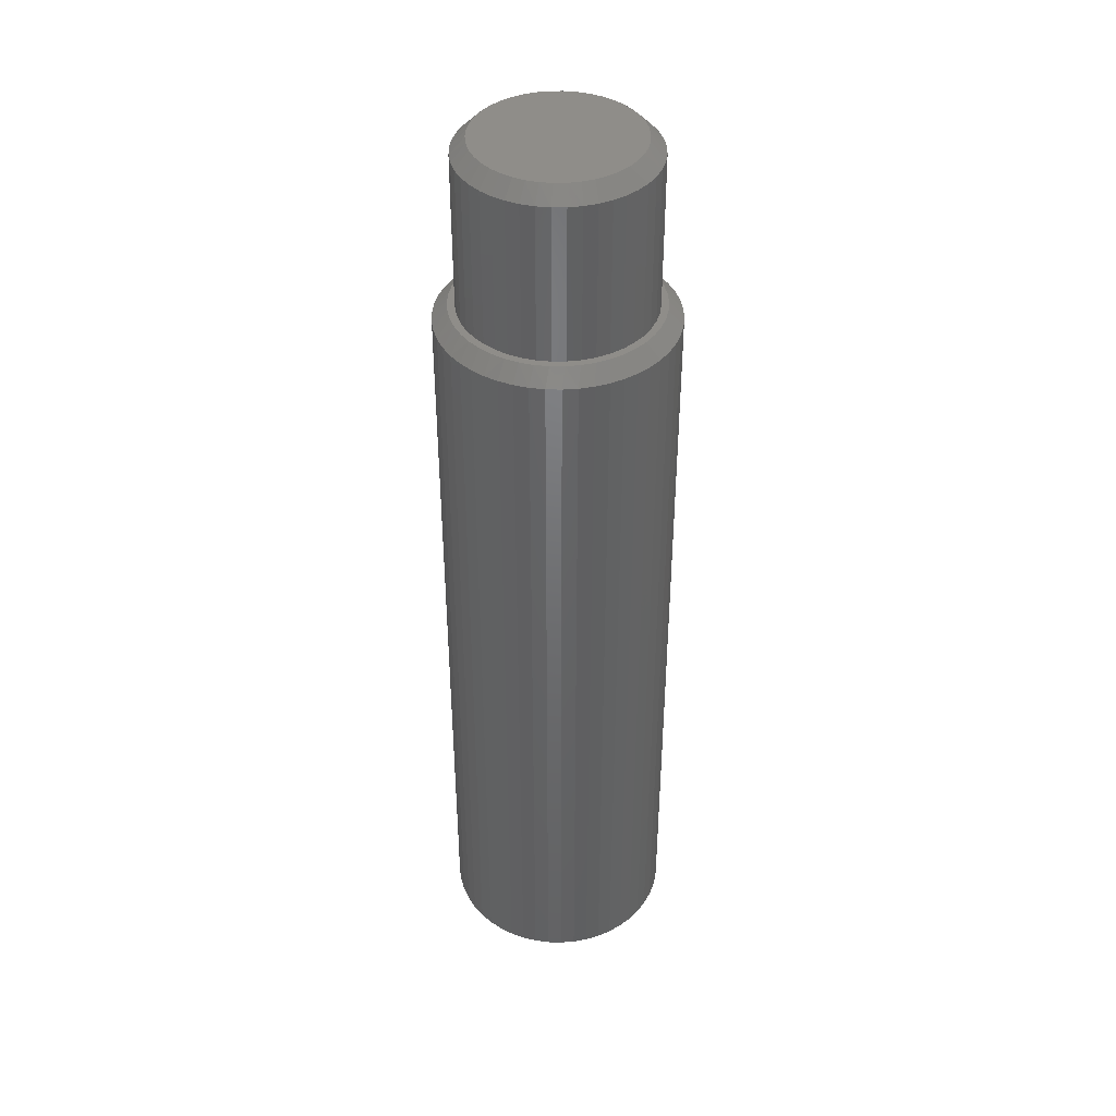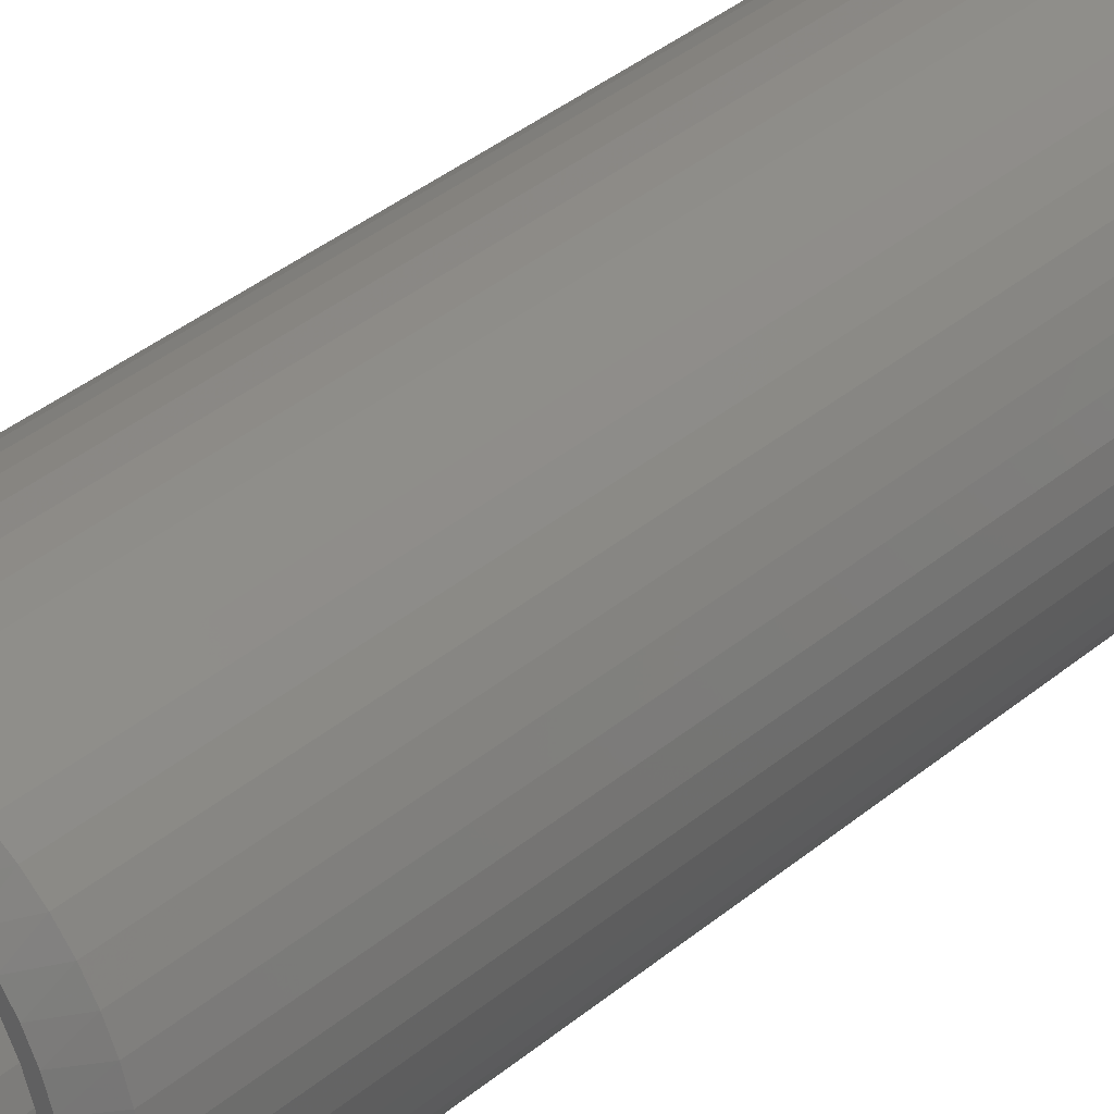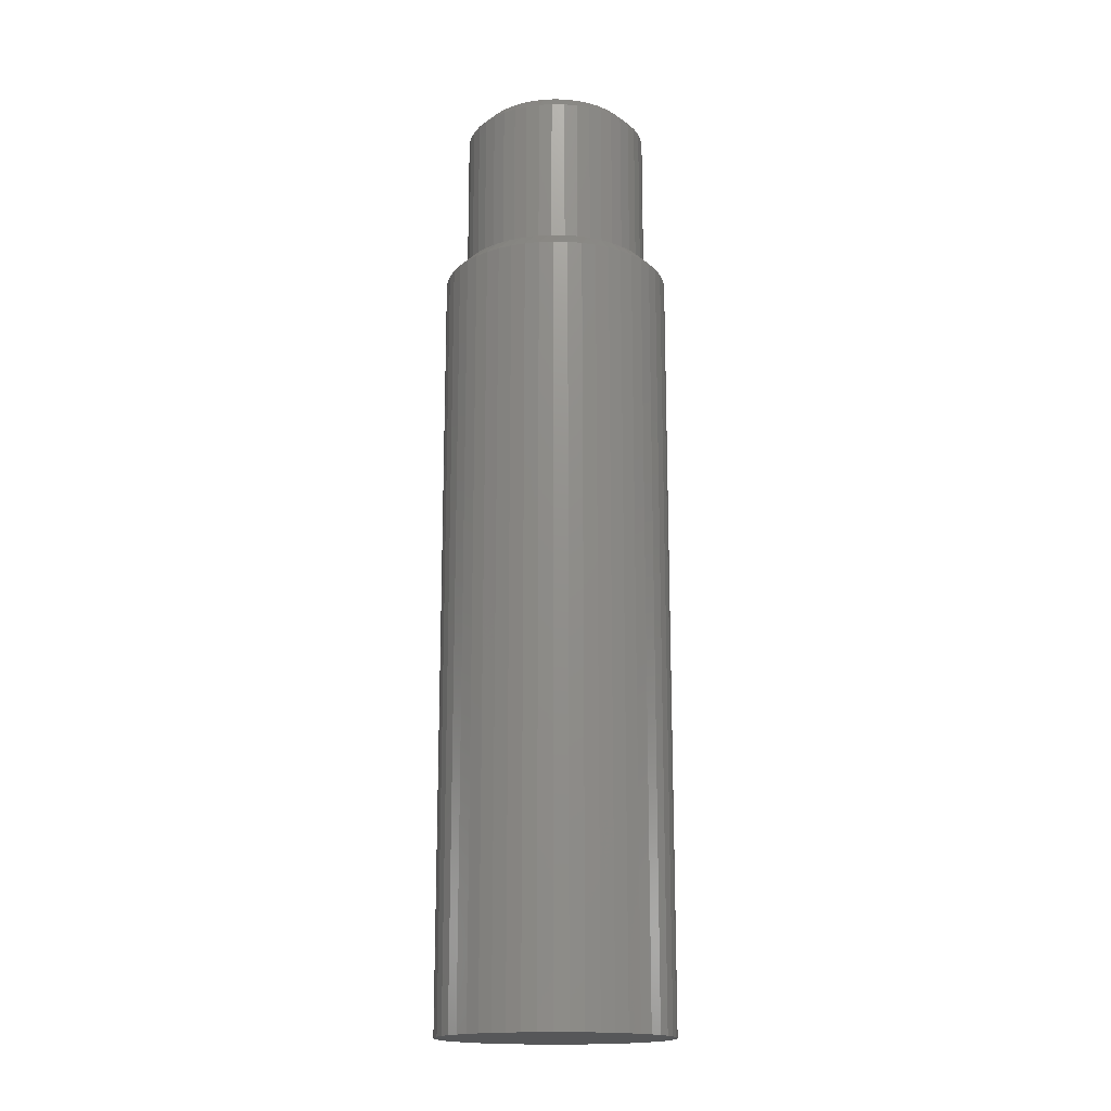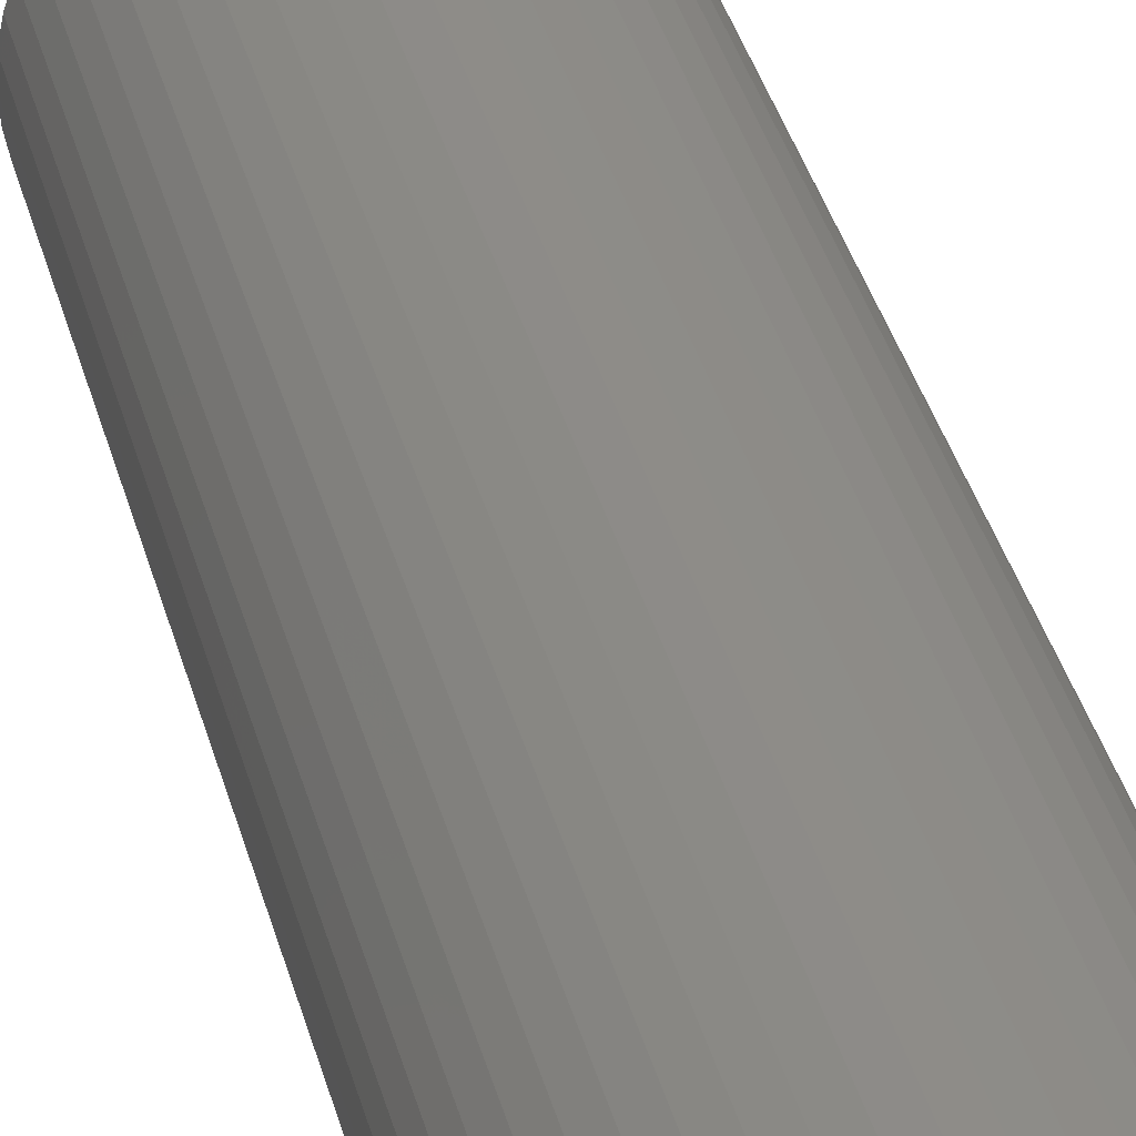
<metadata>
{"format":"stl","ext":"stl","renderer":"f3d","projection":"perspective","resolution":1024,"background":"white","views":[{"elev":41.2,"azim":109.9,"up":"+Z"},{"elev":34.2,"azim":41.0,"up":"+Y"},{"elev":-17.0,"azim":-38.5,"up":"+Z"},{"elev":36.9,"azim":165.7,"up":"+Y"}]}
</metadata>
<code>
# stl→obj: 276 verts, 548 faces
v -4.8 5.878e-16 0
v -4.8 5.878e-16 32.15
v -4.762 0.6016 0
v -4.762 0.6016 32.15
v -4.649 1.194 0
v -4.649 1.194 32.15
v -4.463 1.767 0
v -4.463 1.767 32.15
v -4.206 2.312 0
v -4.206 2.312 32.15
v -3.883 2.821 0
v -3.883 2.821 32.15
v -3.499 3.286 0
v -3.499 3.286 32.15
v -3.06 3.698 0
v -3.06 3.698 32.15
v -2.572 4.053 0
v -2.572 4.053 32.15
v -2.044 4.343 0
v -2.044 4.343 32.15
v -1.483 4.565 0
v -1.483 4.565 32.15
v -0.8994 4.715 0
v -0.8994 4.715 32.15
v -0.3014 4.791 0
v -0.3014 4.791 32.15
v 0.3014 4.791 0
v 0.3014 4.791 32.15
v 0.8994 4.715 0
v 0.8994 4.715 32.15
v 1.483 4.565 0
v 1.483 4.565 32.15
v 2.044 4.343 0
v 2.044 4.343 32.15
v 2.572 4.053 0
v 2.572 4.053 32.15
v 3.06 3.698 0
v 3.06 3.698 32.15
v 3.499 3.286 0
v 3.499 3.286 32.15
v 3.883 2.821 0
v 3.883 2.821 32.15
v 4.206 2.312 0
v 4.206 2.312 32.15
v 4.463 1.767 0
v 4.463 1.767 32.15
v 4.649 1.194 0
v 4.649 1.194 32.15
v 4.762 0.6016 0
v 4.762 0.6016 32.15
v 4.8 0 0
v 4.8 -1.176e-15 32.15
v 4.762 -0.6016 0
v 4.762 -0.6016 32.15
v 4.649 -1.194 0
v 4.649 -1.194 32.15
v 4.463 -1.767 0
v 4.463 -1.767 32.15
v 4.206 -2.312 0
v 4.206 -2.312 32.15
v 3.883 -2.821 0
v 3.883 -2.821 32.15
v 3.499 -3.286 0
v 3.499 -3.286 32.15
v 3.06 -3.698 0
v 3.06 -3.698 32.15
v 2.572 -4.053 0
v 2.572 -4.053 32.15
v 2.044 -4.343 0
v 2.044 -4.343 32.15
v 1.483 -4.565 0
v 1.483 -4.565 32.15
v 0.8994 -4.715 0
v 0.8994 -4.715 32.15
v 0.3014 -4.791 0
v 0.3014 -4.791 32.15
v -0.3014 -4.791 0
v -0.3014 -4.791 32.15
v -0.8994 -4.715 0
v -0.8994 -4.715 32.15
v -1.483 -4.565 0
v -1.483 -4.565 32.15
v -2.044 -4.343 0
v -2.044 -4.343 32.15
v -2.572 -4.053 0
v -2.572 -4.053 32.15
v -3.06 -3.698 0
v -3.06 -3.698 32.15
v -3.499 -3.286 0
v -3.499 -3.286 32.15
v -3.883 -2.821 0
v -3.883 -2.821 32.15
v -4.206 -2.312 0
v -4.206 -2.312 32.15
v -4.463 -1.767 0
v -4.463 -1.767 32.15
v -4.649 -1.194 0
v -4.649 -1.194 32.15
v -4.762 -0.6016 0
v -4.762 -0.6016 32.15
v -6.272e-16 3.9 32.75
v -0.8545 4.112 32.75
v -1.406 3.957 32.75
v -2.108 3.281 32.75
v -2.867 3.07 32.75
v -2.554 2.947 32.75
v 1.406 3.957 32.75
v 0.555 3.86 32.75
v -1.406 -3.957 32.75
v -7.164e-16 -3.9 32.75
v -0.555 -3.86 32.75
v -1.099 -3.742 32.75
v -1.932 -3.729 32.75
v 0.8545 -4.112 32.75
v 1.406 -3.957 32.75
v 0.2866 -4.19 32.75
v -0.2866 -4.19 32.75
v -0.8545 -4.112 32.75
v 0.8545 4.112 32.75
v 0.2866 4.19 32.75
v -0.2866 4.19 32.75
v -2.422 3.431 32.75
v -1.62 3.548 32.75
v -1.932 3.729 32.75
v -1.099 3.742 32.75
v -0.555 3.86 32.75
v -2.947 2.554 32.75
v -3.258 2.651 32.75
v -3.281 2.108 32.75
v -3.589 2.182 32.75
v -3.548 1.62 32.75
v -3.852 1.673 32.75
v -3.742 1.099 32.75
v -4.044 1.133 32.75
v -3.86 0.555 32.75
v -4.161 0.5719 32.75
v -3.9 4.776e-16 32.75
v -4.2 6.009e-16 32.75
v -3.86 -0.555 32.75
v -4.161 -0.5719 32.75
v -3.742 -1.099 32.75
v -4.044 -1.133 32.75
v -3.548 -1.62 32.75
v -3.852 -1.673 32.75
v -3.281 -2.108 32.75
v -3.589 -2.182 32.75
v -2.947 -2.554 32.75
v -3.258 -2.651 32.75
v -2.554 -2.947 32.75
v -2.867 -3.07 32.75
v -2.108 -3.281 32.75
v -2.422 -3.431 32.75
v -1.62 -3.548 32.75
v 1.932 3.729 32.75
v 1.099 3.742 32.75
v 2.422 3.431 32.75
v 1.62 3.548 32.75
v 2.867 3.07 32.75
v 2.108 3.281 32.75
v 2.554 2.947 32.75
v 3.258 2.651 32.75
v 2.947 2.554 32.75
v 3.589 2.182 32.75
v 3.281 2.108 32.75
v 3.852 1.673 32.75
v 3.548 1.62 32.75
v 4.044 1.133 32.75
v 3.742 1.099 32.75
v 4.161 0.5719 32.75
v 3.86 0.555 32.75
v 4.2 -9.421e-16 32.75
v 3.9 0 32.75
v 4.161 -0.5719 32.75
v 3.86 -0.555 32.75
v 4.044 -1.133 32.75
v 3.742 -1.099 32.75
v 3.852 -1.673 32.75
v 3.548 -1.62 32.75
v 3.589 -2.182 32.75
v 3.281 -2.108 32.75
v 3.258 -2.651 32.75
v 2.947 -2.554 32.75
v 2.867 -3.07 32.75
v 2.554 -2.947 32.75
v 2.422 -3.431 32.75
v 2.108 -3.281 32.75
v 1.62 -3.548 32.75
v 1.932 -3.729 32.75
v 1.099 -3.742 32.75
v 0.555 -3.86 32.75
v 0.2466 3.291 39.75
v -0.2466 3.291 39.75
v 0.7343 3.217 39.75
v -0.7343 3.217 39.75
v 1.206 3.072 39.75
v -1.206 3.072 39.75
v 1.65 2.858 39.75
v -1.65 2.858 39.75
v 2.058 2.58 39.75
v -2.058 2.58 39.75
v 2.419 2.245 39.75
v -2.419 2.245 39.75
v 2.727 1.859 39.75
v -2.727 1.859 39.75
v 2.973 1.432 39.75
v -2.973 1.432 39.75
v 3.153 0.9727 39.75
v -3.153 0.9727 39.75
v 3.263 0.4918 39.75
v -3.263 0.4918 39.75
v 3.3 -1.016e-15 39.75
v -3.3 -1.269e-15 39.75
v 3.263 -0.4918 39.75
v -3.263 -0.4918 39.75
v 3.153 -0.9727 39.75
v -3.153 -0.9727 39.75
v 2.973 -1.432 39.75
v -2.973 -1.432 39.75
v 2.727 -1.859 39.75
v -2.727 -1.859 39.75
v 2.419 -2.245 39.75
v -2.419 -2.245 39.75
v 2.058 -2.58 39.75
v -2.058 -2.58 39.75
v 1.65 -2.858 39.75
v -1.65 -2.858 39.75
v 1.206 -3.072 39.75
v -1.206 -3.072 39.75
v 0.7343 -3.217 39.75
v -0.7343 -3.217 39.75
v 0.2466 -3.291 39.75
v -0.2466 -3.291 39.75
v 3.9 -9.552e-16 39.15
v 3.86 -0.555 39.15
v 3.742 -1.099 39.15
v 3.548 -1.62 39.15
v 3.281 -2.108 39.15
v 2.947 -2.554 39.15
v 2.554 -2.947 39.15
v 2.108 -3.281 39.15
v 1.62 -3.548 39.15
v 1.099 -3.742 39.15
v 0.555 -3.86 39.15
v -7.164e-16 -3.9 39.15
v -0.555 -3.86 39.15
v -1.099 -3.742 39.15
v -1.62 -3.548 39.15
v -2.108 -3.281 39.15
v -2.554 -2.947 39.15
v -2.947 -2.554 39.15
v -3.281 -2.108 39.15
v -3.548 -1.62 39.15
v -3.742 -1.099 39.15
v -3.86 -0.555 39.15
v -3.9 -2.986e-15 39.15
v -3.86 0.555 39.15
v -3.742 1.099 39.15
v -3.548 1.62 39.15
v -3.281 2.108 39.15
v -2.947 2.554 39.15
v -2.554 2.947 39.15
v -2.108 3.281 39.15
v -1.62 3.548 39.15
v -1.099 3.742 39.15
v -0.555 3.86 39.15
v -1.493e-15 3.9 39.15
v 0.555 3.86 39.15
v 1.099 3.742 39.15
v 1.62 3.548 39.15
v 2.108 3.281 39.15
v 2.554 2.947 39.15
v 2.947 2.554 39.15
v 3.281 2.108 39.15
v 3.548 1.62 39.15
v 3.742 1.099 39.15
v 3.86 0.555 39.15
f 1 2 3
f 3 2 4
f 3 4 5
f 5 4 6
f 5 6 7
f 7 6 8
f 7 8 9
f 9 8 10
f 9 10 11
f 11 10 12
f 11 12 13
f 13 12 14
f 13 14 15
f 15 14 16
f 15 16 17
f 17 16 18
f 17 18 19
f 19 18 20
f 19 20 21
f 21 20 22
f 21 22 23
f 23 22 24
f 23 24 25
f 25 24 26
f 25 26 27
f 27 26 28
f 27 28 29
f 29 28 30
f 29 30 31
f 31 30 32
f 31 32 33
f 33 32 34
f 33 34 35
f 35 34 36
f 35 36 37
f 37 36 38
f 37 38 39
f 39 38 40
f 39 40 41
f 41 40 42
f 41 42 43
f 43 42 44
f 43 44 45
f 45 44 46
f 45 46 47
f 47 46 48
f 47 48 49
f 49 48 50
f 49 50 51
f 51 50 52
f 51 52 53
f 53 52 54
f 53 54 55
f 55 54 56
f 55 56 57
f 57 56 58
f 57 58 59
f 59 58 60
f 59 60 61
f 61 60 62
f 61 62 63
f 63 62 64
f 63 64 65
f 65 64 66
f 65 66 67
f 67 66 68
f 67 68 69
f 69 68 70
f 69 70 71
f 71 70 72
f 71 72 73
f 73 72 74
f 73 74 75
f 75 74 76
f 75 76 77
f 77 76 78
f 77 78 79
f 79 78 80
f 79 80 81
f 81 80 82
f 81 82 83
f 83 82 84
f 83 84 85
f 85 84 86
f 85 86 87
f 87 86 88
f 87 88 89
f 89 88 90
f 89 90 91
f 91 90 92
f 91 92 93
f 93 92 94
f 93 94 95
f 95 94 96
f 95 96 97
f 97 96 98
f 97 98 99
f 99 98 100
f 99 100 1
f 1 100 2
f 101 102 103
f 104 105 106
f 107 101 108
f 109 110 111
f 109 111 112
f 109 112 113
f 114 115 116
f 116 115 110
f 116 110 117
f 117 110 109
f 117 109 118
f 107 119 101
f 101 119 120
f 101 120 102
f 102 120 121
f 105 104 122
f 122 104 123
f 122 123 124
f 124 123 125
f 124 125 103
f 103 125 126
f 103 126 101
f 106 105 127
f 127 105 128
f 127 128 129
f 129 128 130
f 129 130 131
f 131 130 132
f 131 132 133
f 133 132 134
f 133 134 135
f 135 134 136
f 135 136 137
f 137 136 138
f 137 138 139
f 139 138 140
f 139 140 141
f 141 140 142
f 141 142 143
f 143 142 144
f 143 144 145
f 145 144 146
f 145 146 147
f 147 146 148
f 147 148 149
f 149 148 150
f 149 150 151
f 151 150 152
f 151 152 153
f 113 112 152
f 152 112 153
f 107 108 154
f 154 108 155
f 154 155 156
f 156 155 157
f 156 157 158
f 158 157 159
f 158 159 160
f 158 160 161
f 161 160 162
f 161 162 163
f 163 162 164
f 163 164 165
f 165 164 166
f 165 166 167
f 167 166 168
f 167 168 169
f 169 168 170
f 169 170 171
f 171 170 172
f 171 172 173
f 173 172 174
f 173 174 175
f 175 174 176
f 175 176 177
f 177 176 178
f 177 178 179
f 179 178 180
f 179 180 181
f 181 180 182
f 181 182 183
f 183 182 184
f 183 184 185
f 185 184 186
f 185 186 187
f 185 187 188
f 188 187 189
f 188 189 115
f 115 189 190
f 115 190 110
f 136 4 138
f 4 2 138
f 52 50 171
f 50 169 171
f 50 48 169
f 48 46 167
f 169 48 167
f 46 44 165
f 167 46 165
f 44 42 163
f 165 44 163
f 42 40 161
f 163 42 161
f 40 38 158
f 161 40 158
f 38 36 156
f 158 38 156
f 36 34 154
f 156 36 154
f 34 32 107
f 154 34 107
f 32 30 119
f 107 32 119
f 30 28 120
f 119 30 120
f 26 24 121
f 120 26 121
f 28 26 120
f 24 22 102
f 121 24 102
f 22 20 103
f 102 22 103
f 20 18 124
f 103 20 124
f 18 16 122
f 124 18 122
f 16 14 105
f 122 16 105
f 14 12 128
f 105 14 128
f 12 10 130
f 128 12 130
f 10 8 132
f 130 10 132
f 8 6 134
f 132 8 134
f 6 4 136
f 134 6 136
f 173 54 171
f 54 52 171
f 2 100 138
f 100 140 138
f 100 98 140
f 98 96 142
f 140 98 142
f 96 94 144
f 142 96 144
f 94 92 146
f 144 94 146
f 92 90 148
f 146 92 148
f 90 88 150
f 148 90 150
f 88 86 152
f 150 88 152
f 86 84 113
f 152 86 113
f 84 82 109
f 113 84 109
f 82 80 118
f 109 82 118
f 80 78 117
f 118 80 117
f 76 74 116
f 117 76 116
f 78 76 117
f 74 72 114
f 116 74 114
f 72 70 115
f 114 72 115
f 70 68 188
f 115 70 188
f 68 66 185
f 188 68 185
f 66 64 183
f 185 66 183
f 64 62 181
f 183 64 181
f 62 60 179
f 181 62 179
f 60 58 177
f 179 60 177
f 58 56 175
f 177 58 175
f 56 54 173
f 175 56 173
f 191 192 193
f 193 192 194
f 193 194 195
f 195 194 196
f 195 196 197
f 197 196 198
f 197 198 199
f 199 198 200
f 199 200 201
f 201 200 202
f 201 202 203
f 203 202 204
f 203 204 205
f 205 204 206
f 205 206 207
f 207 206 208
f 207 208 209
f 209 208 210
f 209 210 211
f 211 210 212
f 211 212 213
f 213 212 214
f 213 214 215
f 215 214 216
f 215 216 217
f 217 216 218
f 217 218 219
f 219 218 220
f 219 220 221
f 221 220 222
f 221 222 223
f 223 222 224
f 223 224 225
f 225 224 226
f 225 226 227
f 227 226 228
f 227 228 229
f 229 228 230
f 229 230 231
f 231 230 232
f 172 233 174
f 174 233 234
f 174 234 176
f 176 234 235
f 176 235 178
f 178 235 236
f 178 236 180
f 180 236 237
f 180 237 182
f 182 237 238
f 182 238 184
f 184 238 239
f 184 239 186
f 186 239 240
f 186 240 187
f 187 240 241
f 187 241 189
f 189 241 242
f 189 242 190
f 190 242 243
f 190 243 110
f 110 243 244
f 110 244 111
f 111 244 245
f 111 245 112
f 112 245 246
f 112 246 153
f 153 246 247
f 153 247 151
f 151 247 248
f 151 248 149
f 149 248 249
f 149 249 147
f 147 249 250
f 147 250 145
f 145 250 251
f 145 251 143
f 143 251 252
f 143 252 141
f 141 252 253
f 141 253 139
f 139 253 254
f 139 254 137
f 137 254 255
f 137 255 135
f 135 255 256
f 135 256 133
f 133 256 257
f 133 257 131
f 131 257 258
f 131 258 129
f 129 258 259
f 129 259 127
f 127 259 260
f 127 260 106
f 106 260 261
f 106 261 104
f 104 261 262
f 104 262 123
f 123 262 263
f 123 263 125
f 125 263 264
f 125 264 126
f 126 264 265
f 126 265 101
f 101 265 266
f 101 266 108
f 108 266 267
f 108 267 155
f 155 267 268
f 155 268 157
f 157 268 269
f 157 269 159
f 159 269 270
f 159 270 160
f 160 270 271
f 160 271 162
f 162 271 272
f 162 272 164
f 164 272 273
f 164 273 166
f 166 273 274
f 166 274 168
f 168 274 275
f 168 275 170
f 170 275 276
f 170 276 172
f 172 276 233
f 210 256 212
f 256 255 212
f 233 276 211
f 276 209 211
f 276 275 209
f 275 274 207
f 209 275 207
f 274 273 205
f 207 274 205
f 273 272 203
f 205 273 203
f 272 271 201
f 203 272 201
f 271 270 199
f 201 271 199
f 270 269 197
f 199 270 197
f 269 268 195
f 197 269 195
f 268 267 193
f 195 268 193
f 267 266 191
f 193 267 191
f 266 265 192
f 191 266 192
f 265 264 194
f 192 265 194
f 264 263 196
f 194 264 196
f 263 262 198
f 196 263 198
f 262 261 200
f 198 262 200
f 261 260 202
f 200 261 202
f 260 259 204
f 202 260 204
f 259 258 206
f 204 259 206
f 258 257 208
f 206 258 208
f 257 256 210
f 208 257 210
f 213 234 211
f 234 233 211
f 255 254 212
f 254 214 212
f 254 253 214
f 253 252 216
f 214 253 216
f 252 251 218
f 216 252 218
f 251 250 220
f 218 251 220
f 250 249 222
f 220 250 222
f 249 248 224
f 222 249 224
f 248 247 226
f 224 248 226
f 247 246 228
f 226 247 228
f 246 245 230
f 228 246 230
f 245 244 232
f 230 245 232
f 244 243 231
f 232 244 231
f 243 242 229
f 231 243 229
f 242 241 227
f 229 242 227
f 241 240 225
f 227 241 225
f 240 239 223
f 225 240 223
f 239 238 221
f 223 239 221
f 238 237 219
f 221 238 219
f 237 236 217
f 219 237 217
f 236 235 215
f 217 236 215
f 235 234 213
f 215 235 213
f 51 3 49
f 49 3 5
f 49 5 47
f 47 5 7
f 47 7 45
f 45 7 9
f 45 9 43
f 43 9 11
f 43 11 41
f 41 11 13
f 41 13 39
f 39 13 15
f 39 15 37
f 37 15 17
f 37 17 35
f 35 17 19
f 35 19 33
f 33 19 21
f 33 21 31
f 31 21 23
f 31 23 29
f 29 23 25
f 29 25 27
f 3 51 1
f 1 51 53
f 1 53 99
f 99 53 55
f 99 55 97
f 97 55 57
f 97 57 95
f 95 57 59
f 95 59 93
f 93 59 61
f 93 61 91
f 91 61 63
f 91 63 89
f 89 63 65
f 89 65 87
f 87 65 67
f 87 67 85
f 85 67 69
f 85 69 83
f 83 69 71
f 83 71 81
f 81 71 73
f 81 73 79
f 79 73 75
f 79 75 77

</code>
